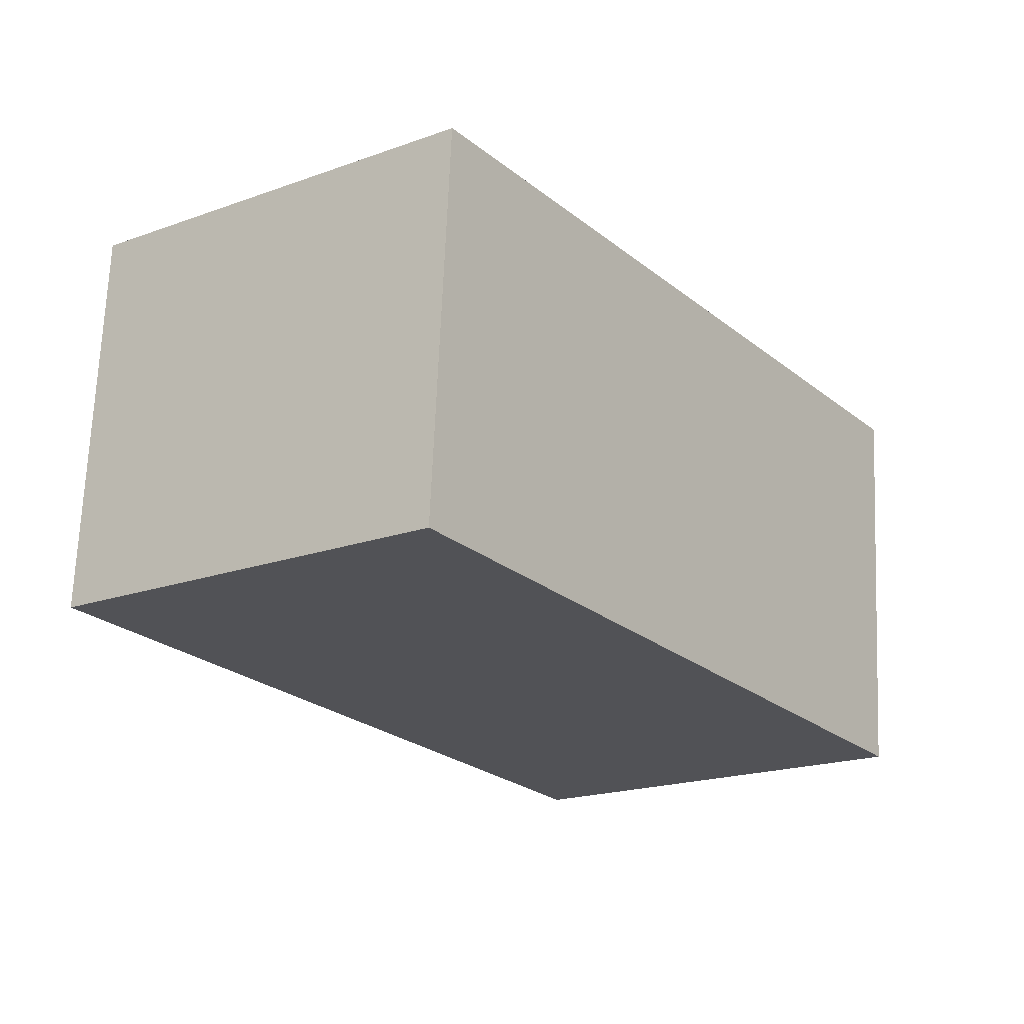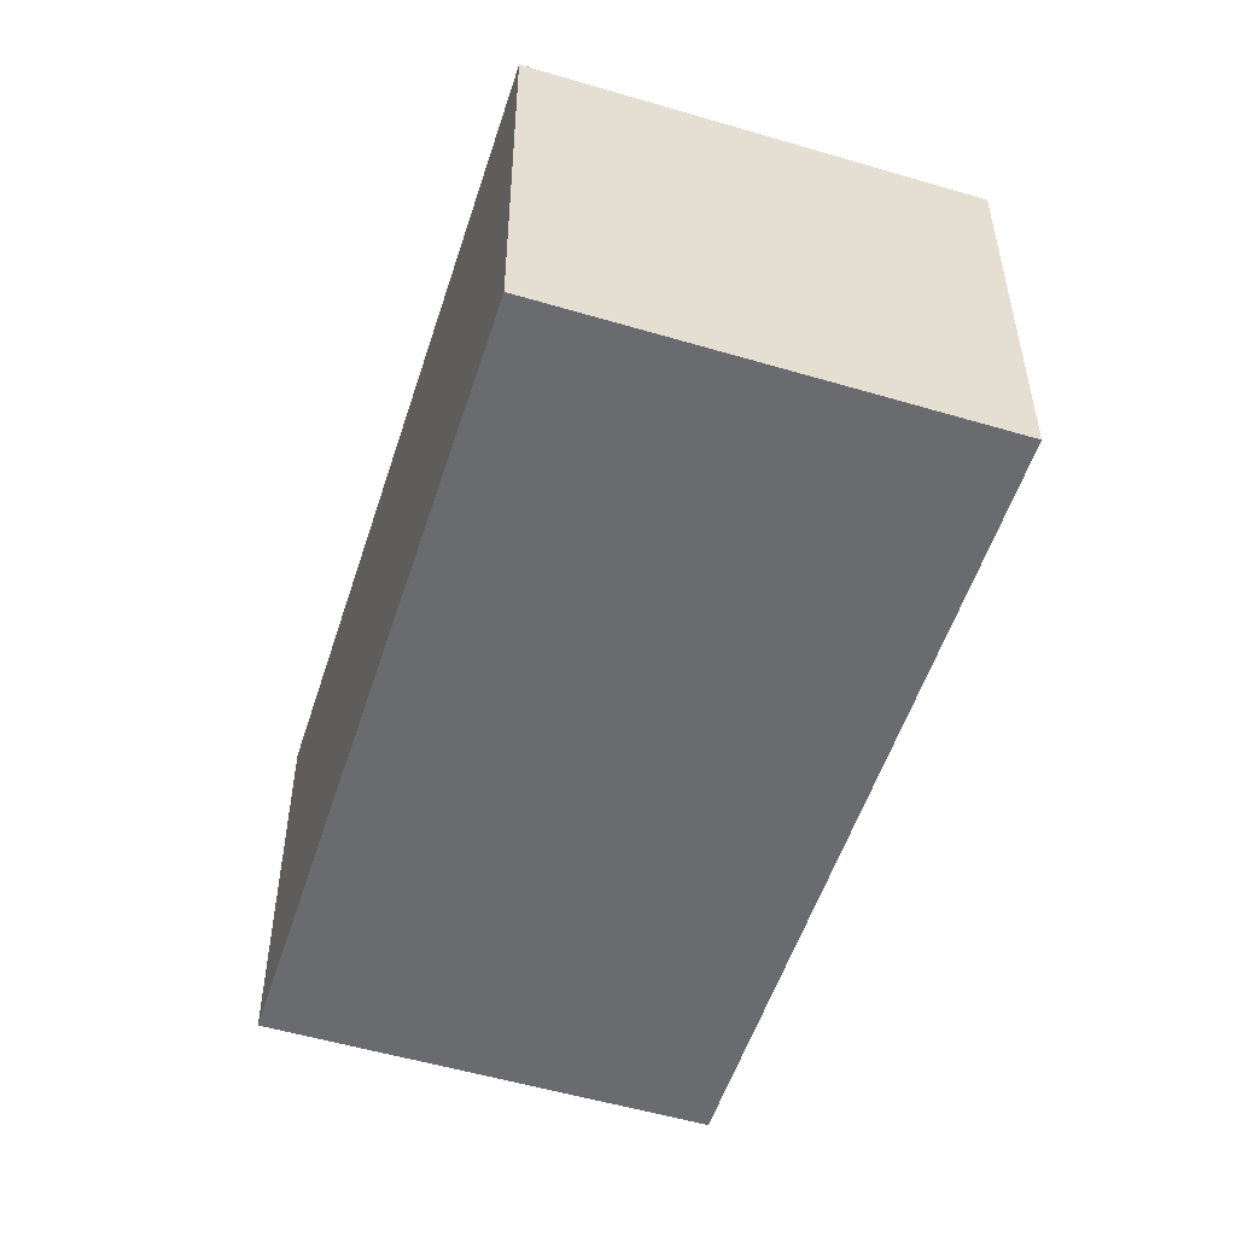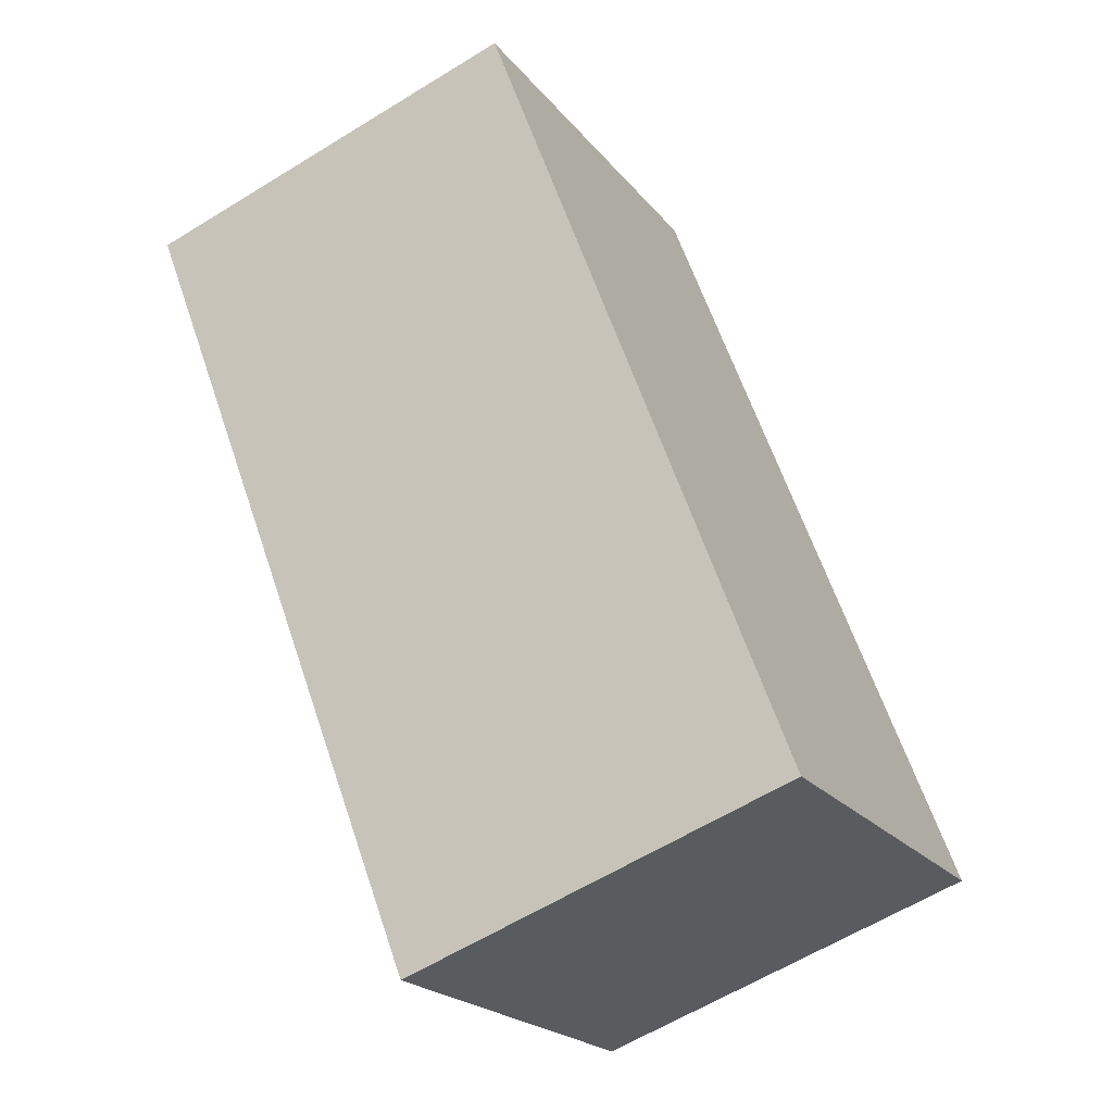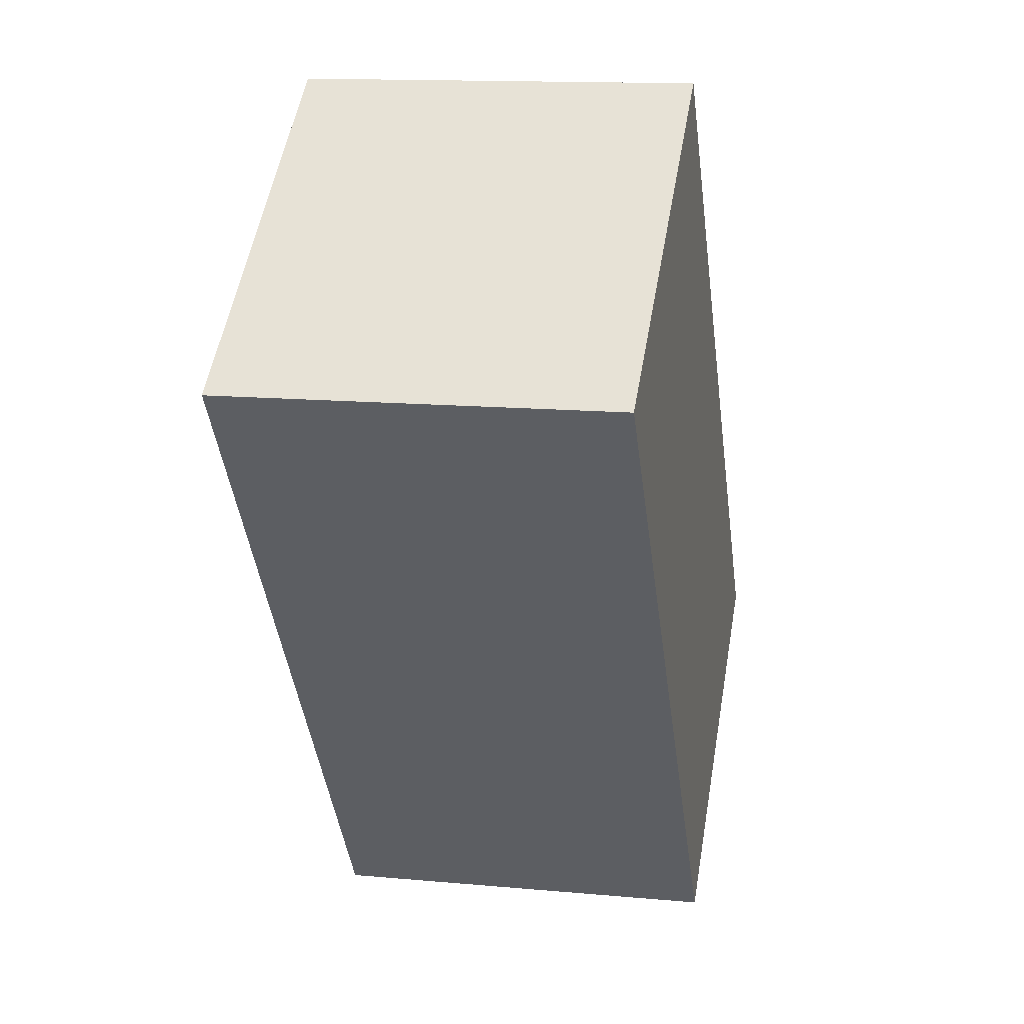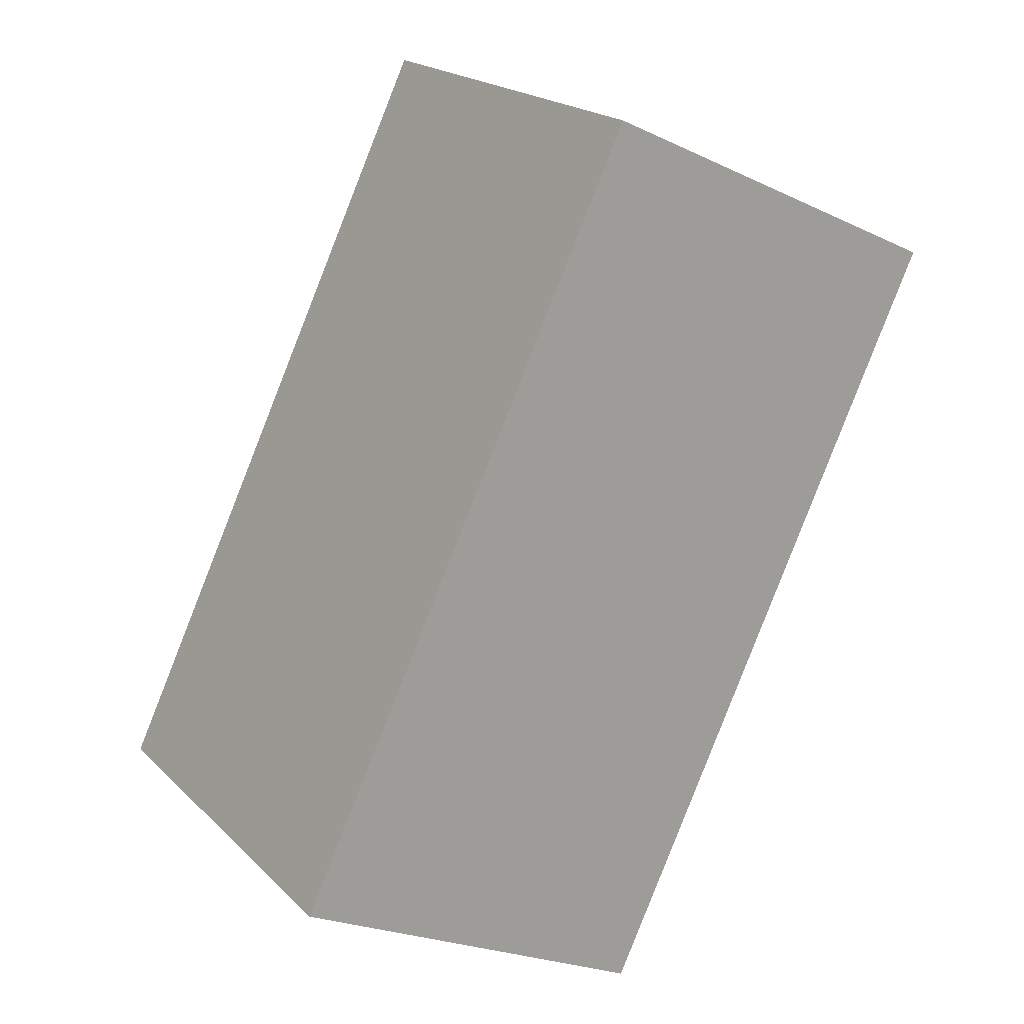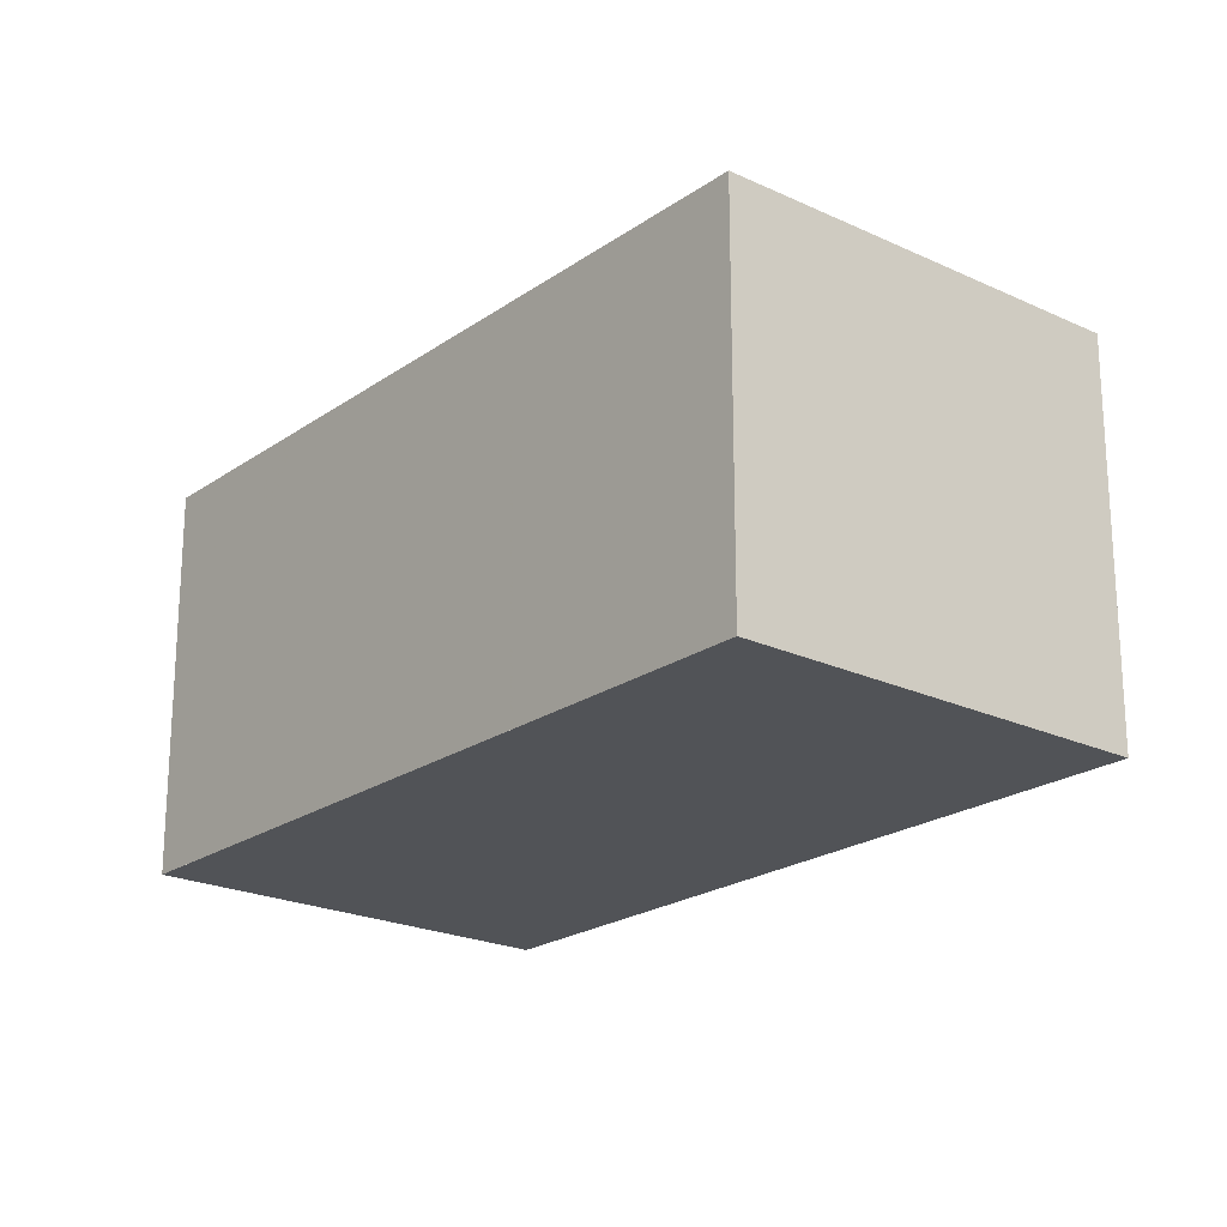
<metadata>
{"format":"obj","ext":"obj","renderer":"f3d","projection":"perspective","resolution":1024,"background":"white","views":[{"elev":68.8,"azim":2.4,"up":"+Y"},{"elev":-53.4,"azim":18.6,"up":"+Z"},{"elev":-60.6,"azim":-57.7,"up":"+Y"},{"elev":13.8,"azim":-78.4,"up":"+Y"},{"elev":-23.8,"azim":-128.3,"up":"+Y"},{"elev":-21.7,"azim":-3.5,"up":"+Z"}]}
</metadata>
<code>
v -1260 -1864 4.828
v -1254 -1872 4.871
v -1259 -1875 4.853
v -1265 -1867 4.81
v -1254 -1872 4.871
v -1260 -1864 4.828
v -1259 -1875 4.853
v -1265 -1867 4.81
v -1265 -1867 4.81
v -1265 -1867 4.81
v -1260 -1864 4.828
v -1262 -1865 4.822
v -1262 -1865 4.822
v -1256 -1873 4.865
v -1263 -1870 4.824
v -1260 -1868 4.835
v -1258 -1867 4.842
v -1263 -1869 4.818
v -1261 -1867 4.829
v -1259 -1866 4.836
v -1260 -1864 4.828
v -1258 -1867 4.842
v -1263 -1870 4.823
v -1259 -1866 4.836
v -1263 -1869 4.818
v -1256 -1870 4.861
v -1256 -1870 4.861
v -1257 -1871 4.854
v -1260 -1873 4.842
v -1260 -1873 4.842
v -1254 -1872 4.871
v -1254 -1872 4.871
v -1256 -1873 4.865
v -1259 -1875 4.853
v -1259 -1875 4.853
v -1260 -1864 4.828
v -1260 -1864 4.828
v -1260 -1864 0
v -1260 -1864 0
v -1254 -1872 4.871
v -1254 -1872 4.871
v -1254 -1872 0
v -1254 -1872 0
v -1259 -1875 4.853
v -1259 -1875 4.853
v -1259 -1875 0
v -1259 -1875 -8.882e-16
v -1265 -1867 4.81
v -1265 -1867 4.81
v -1265 -1867 0
v -1265 -1867 -8.882e-16
v -1256 -1873 4.865
v -1254 -1872 4.871
v -1254 -1872 0
v -1256 -1873 0
v -1260 -1864 4.828
v -1260 -1864 4.828
v -1260 -1864 0
v -1260 -1864 0
v -1259 -1875 4.853
v -1259 -1875 4.853
v -1259 -1875 -8.882e-16
v -1259 -1875 0
v -1262 -1865 4.822
v -1265 -1867 4.81
v -1265 -1867 -8.882e-16
v -1262 -1865 0
v -1265 -1867 4.81
v -1265 -1867 4.81
v -1265 -1867 0
v -1265 -1867 0
v -1260 -1864 4.828
v -1262 -1865 4.822
v -1262 -1865 0
v -1260 -1864 0
v -1259 -1875 4.853
v -1256 -1873 4.865
v -1256 -1873 0
v -1259 -1875 -8.882e-16
v -1259 -1866 4.836
v -1260 -1864 4.828
v -1260 -1864 0
v -1259 -1866 0
v -1256 -1870 4.861
v -1258 -1867 4.842
v -1258 -1867 0
v -1256 -1870 0
v -1263 -1869 4.818
v -1263 -1870 4.823
v -1263 -1870 8.882e-16
v -1263 -1869 0
v -1258 -1867 4.842
v -1259 -1866 4.836
v -1259 -1866 0
v -1258 -1867 0
v -1265 -1867 4.81
v -1263 -1869 4.818
v -1263 -1869 0
v -1265 -1867 0
v -1254 -1872 4.871
v -1256 -1870 4.861
v -1256 -1870 0
v -1254 -1872 0
v -1263 -1870 4.823
v -1260 -1873 4.842
v -1260 -1873 0
v -1263 -1870 8.882e-16
v -1254 -1872 4.871
v -1254 -1872 4.871
v -1254 -1872 0
v -1254 -1872 0
v -1260 -1873 4.842
v -1259 -1875 4.853
v -1259 -1875 -8.882e-16
v -1260 -1873 0
v -1260 -1864 0
v -1254 -1872 0
v -1259 -1875 0
v -1265 -1867 0
f 32 2 5 31
f 31 5 14 33
f 35 7 3 34
f 9 4 8 10
f 13 6 11 12
f 12 10 8 13
f 33 14 7 35
f 19 16 15 18
f 20 17 16 19
f 18 10 12 19
f 19 12 11 20
f 11 6 1 21
f 24 22 17 20
f 18 15 23 25
f 20 11 21 24
f 25 9 10 18
f 26 17 22 27
f 28 16 17 26
f 29 23 15 30
f 30 15 16 28
f 31 26 27 32
f 33 28 26 31
f 34 29 30 35
f 35 30 28 33
f 37 38 39 36
f 41 42 43 40
f 45 46 47 44
f 49 50 51 48
f 53 54 55 52
f 57 58 59 56
f 61 62 63 60
f 65 66 67 64
f 69 70 71 68
f 73 74 75 72
f 77 78 79 76
f 81 82 83 80
f 85 86 87 84
f 89 90 91 88
f 93 94 95 92
f 97 98 99 96
f 101 102 103 100
f 105 106 107 104
f 109 110 111 108
f 113 114 115 112
f 117 118 119 116

</code>
